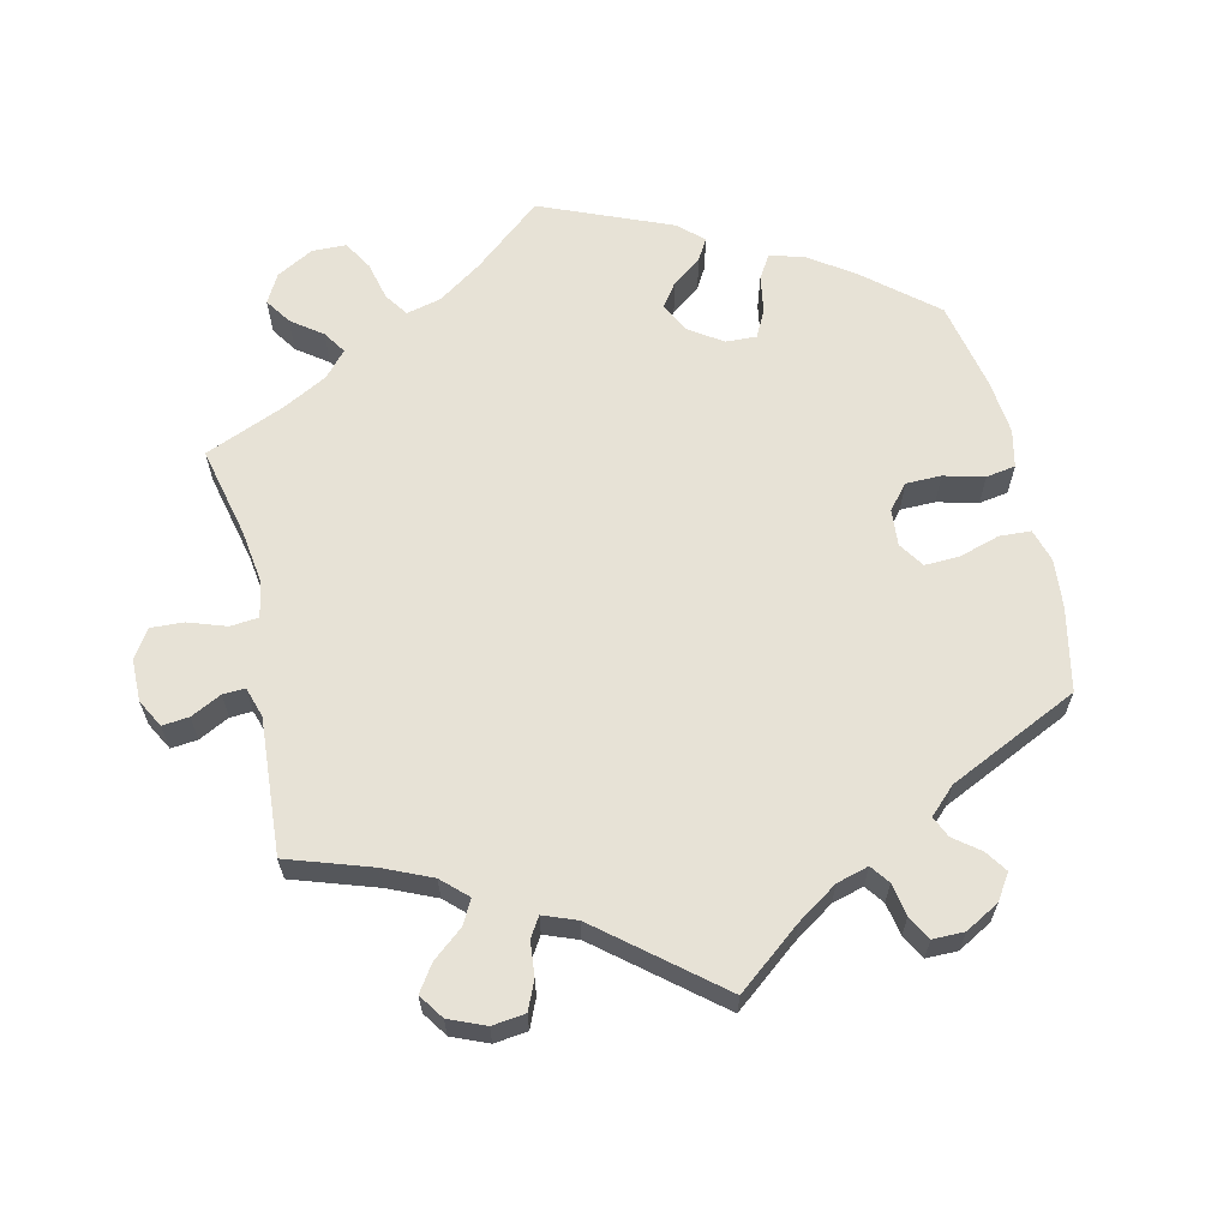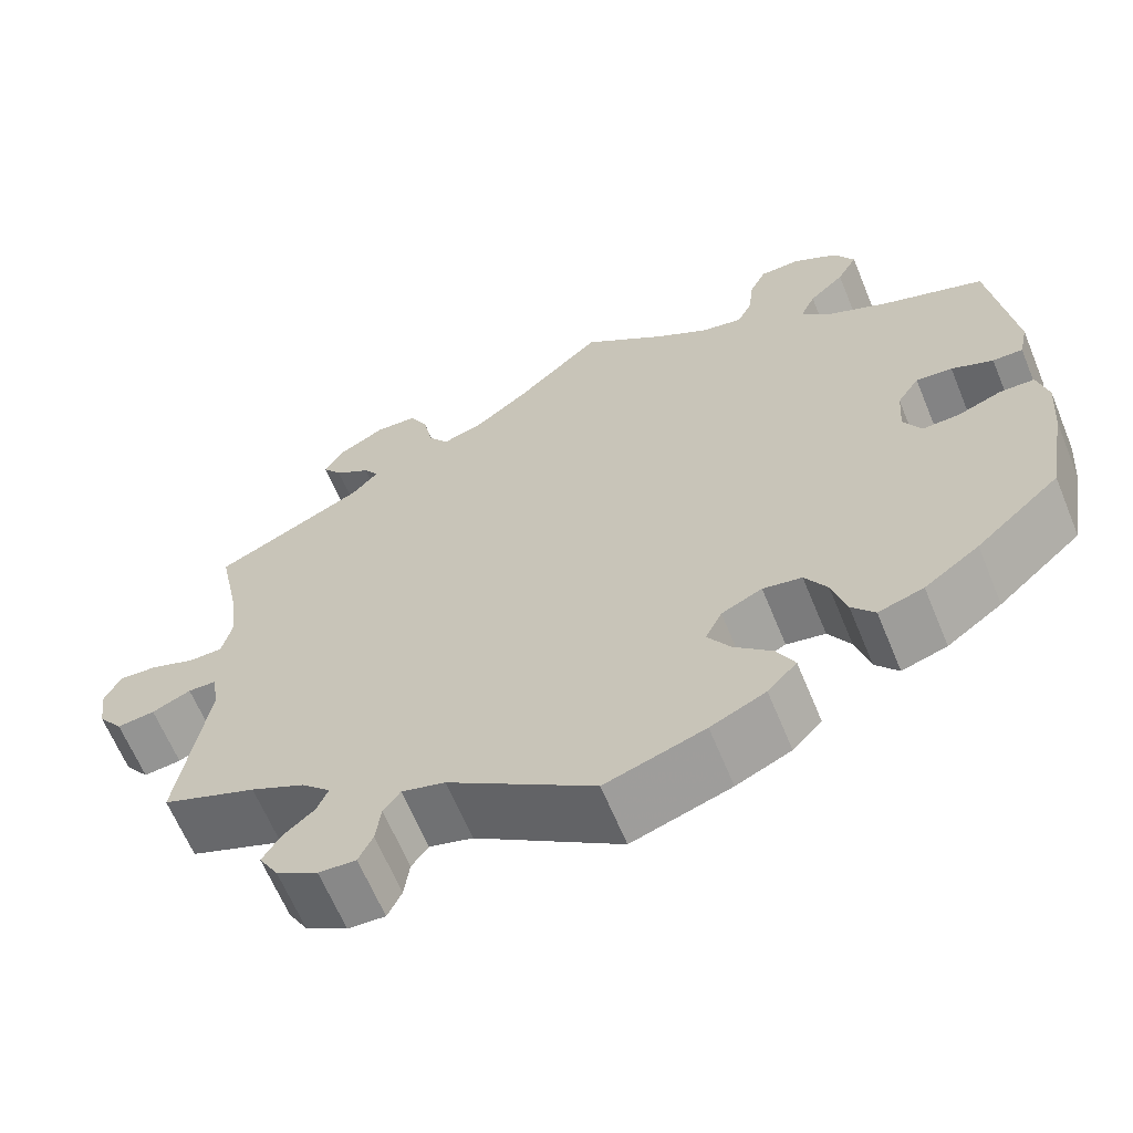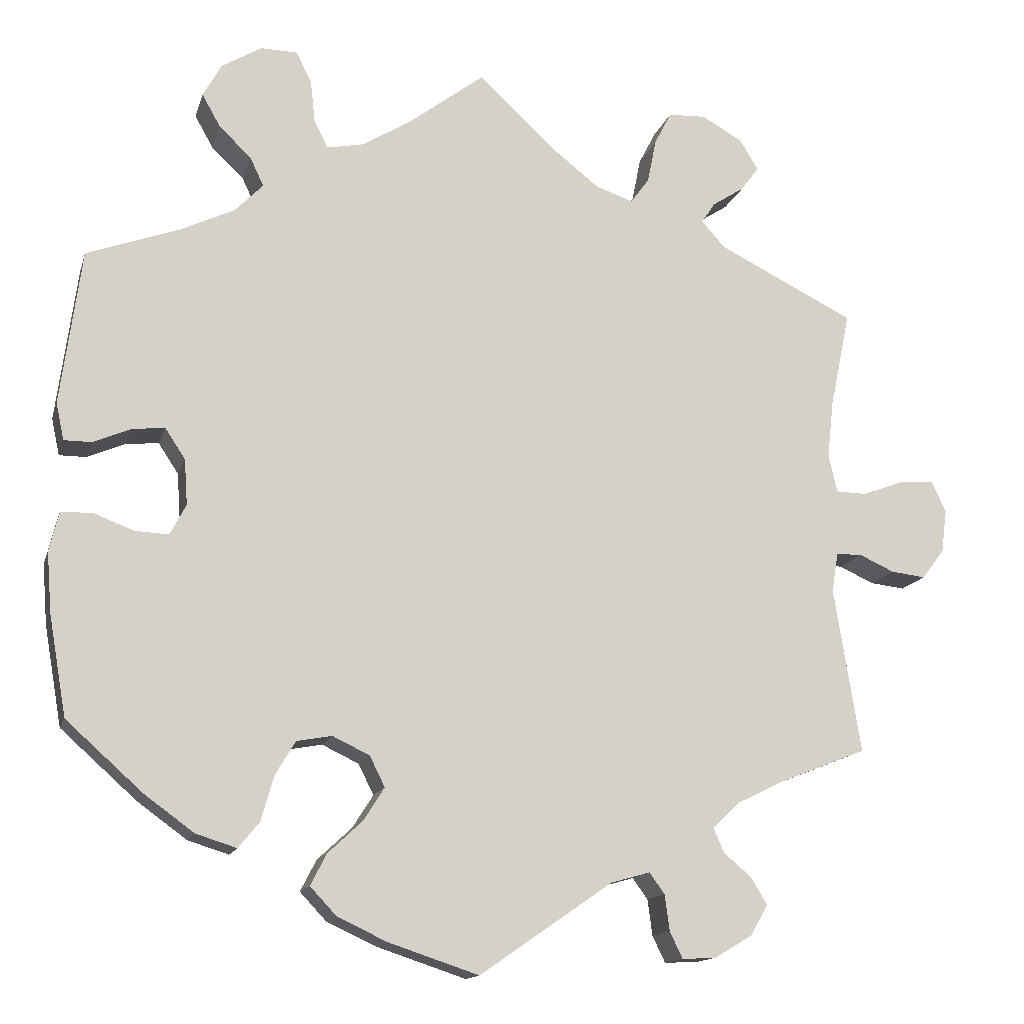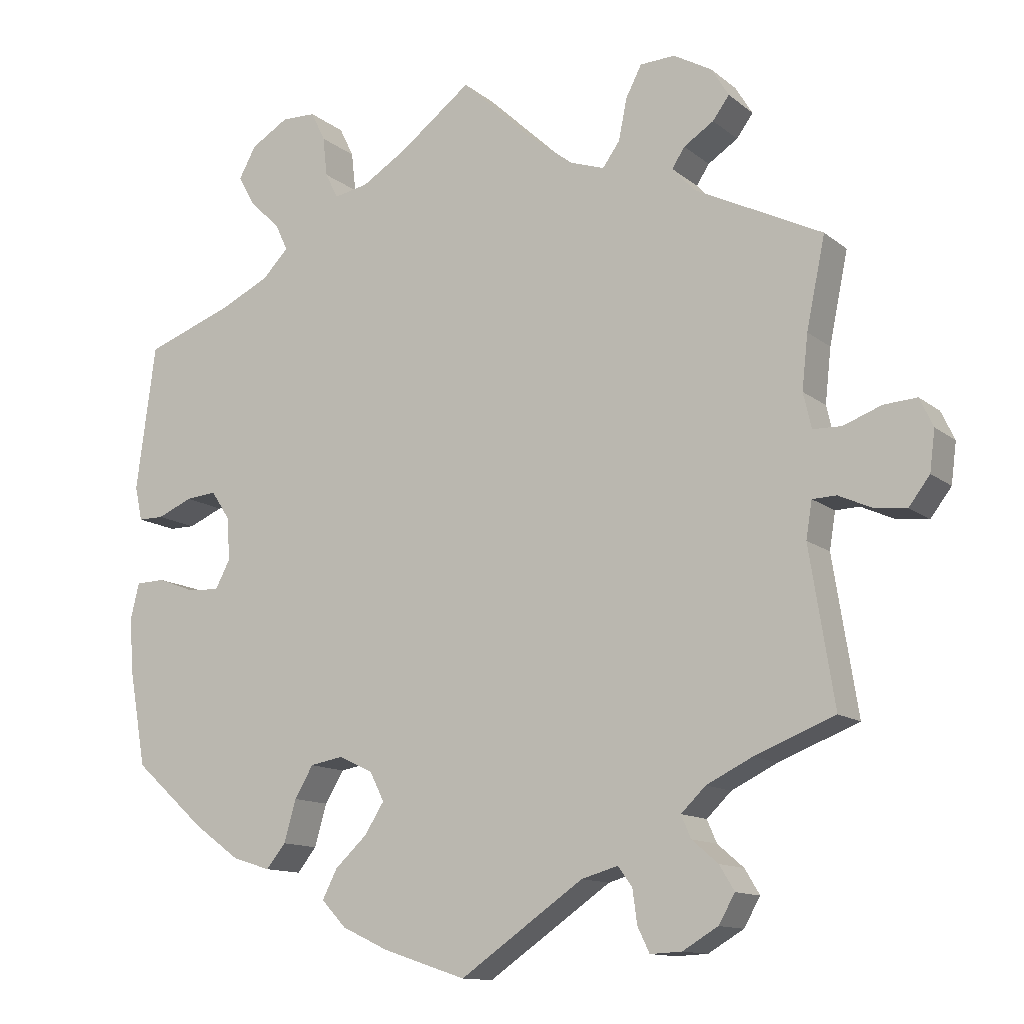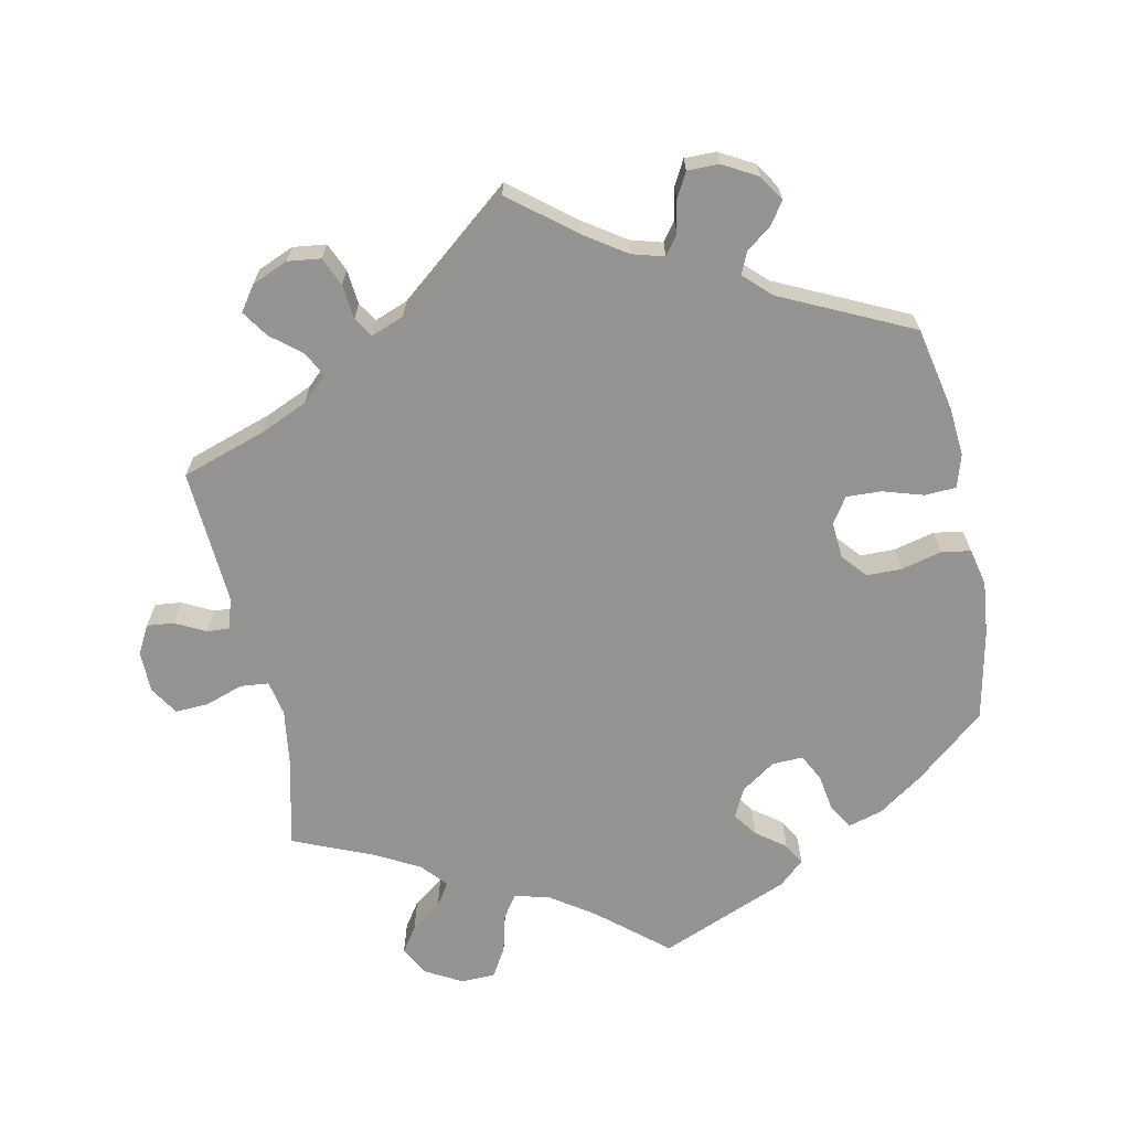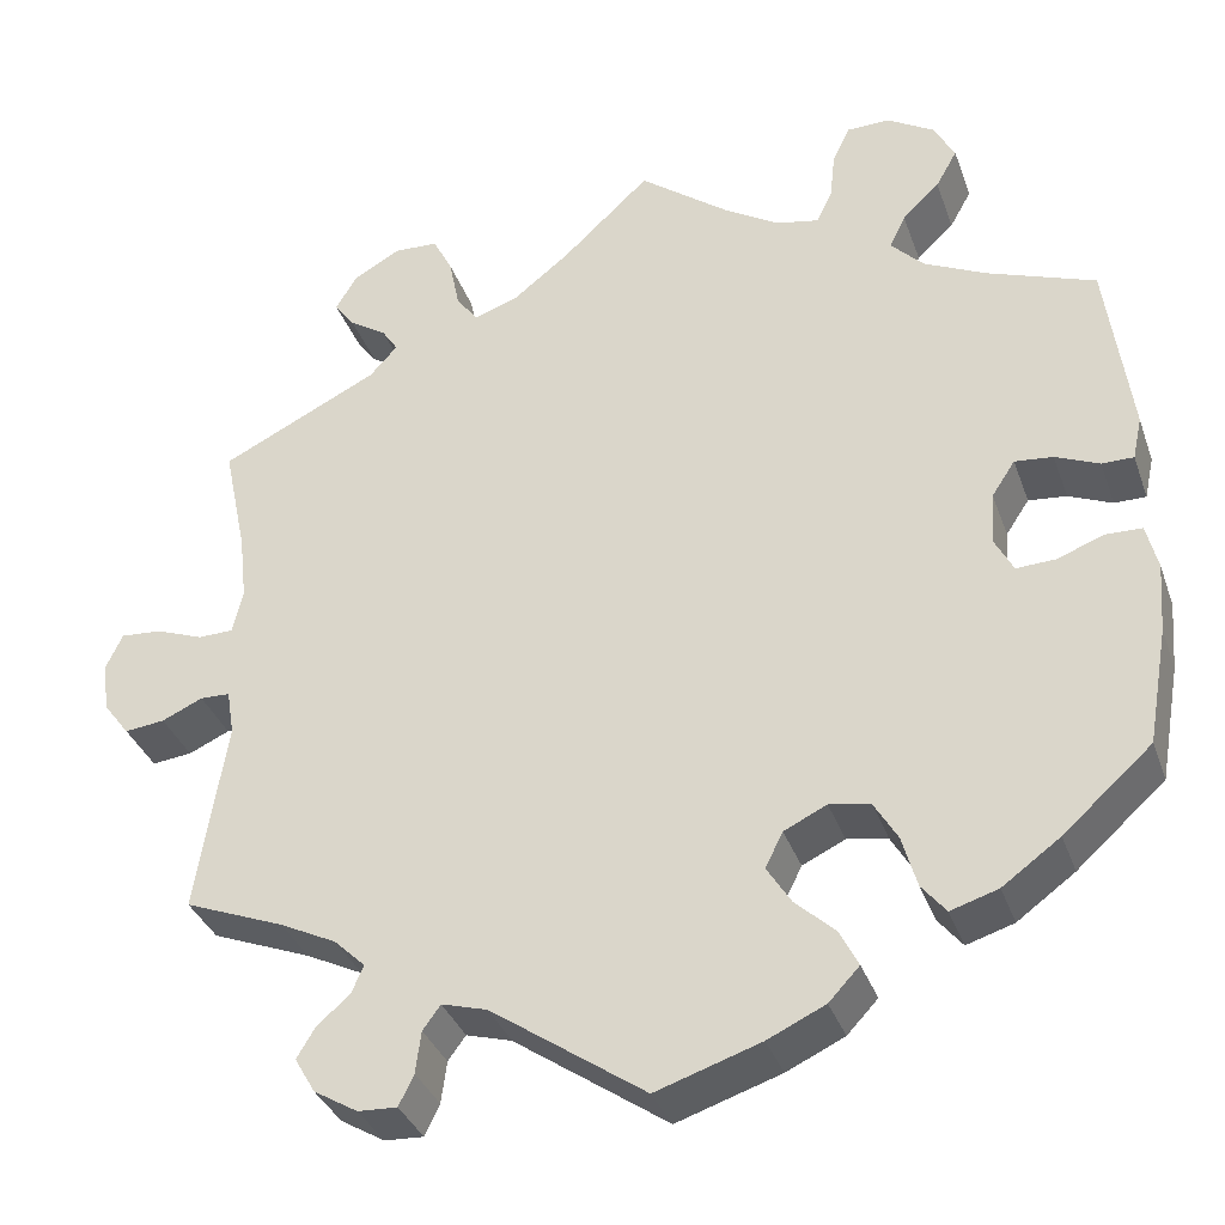
<metadata>
{"format":"obj","ext":"obj","renderer":"f3d","projection":"perspective","resolution":1024,"background":"white","views":[{"elev":63.4,"azim":107.2,"up":"+Y"},{"elev":-64.1,"azim":-157.6,"up":"+Z"},{"elev":-14.2,"azim":-14.4,"up":"+Z"},{"elev":-12.4,"azim":30.0,"up":"+Z"},{"elev":-66.9,"azim":131.7,"up":"+Y"},{"elev":-34.8,"azim":-161.8,"up":"+Z"}]}
</metadata>
<code>
v -0.111 0.07 -0.541
v -0.173 0.07 -0.512
v -0.206 0.07 -0.477
v -0.186 0.07 -0.438
v -0.143 0.07 -0.398
v -0.117 0.07 -0.357
v -0.136 0.07 -0.319
v -0.182 0.07 -0.297
v -0.226 0.07 -0.305
v -0.251 0.07 -0.347
v -0.267 0.07 -0.403
v -0.293 0.07 -0.435
v -0.344 0.07 -0.419
v -0.406 0.07 -0.374
v -0.501 0.07 -0.289
v -0.523 0.07 -0.164
v -0.529 0.07 -0.089
v -0.517 0.07 -0.04
v -0.478 0.07 -0.039
v -0.428 0.07 -0.058
v -0.386 0.07 -0.06
v -0.366 0.07 -0.022
v -0.37 0.07 0.035
v -0.395 0.07 0.073
v -0.436 0.07 0.069
v -0.483 0.07 0.049
v -0.517 0.07 0.049
v -0.527 0.07 0.095
v -0.501 0.07 0.289
v -0.385 0.07 0.331
v -0.318 0.07 0.363
v -0.283 0.07 0.399
v -0.3 0.07 0.435
v -0.34 0.07 0.473
v -0.363 0.07 0.514
v -0.34 0.07 0.556
v -0.29 0.07 0.586
v -0.244 0.07 0.585
v -0.225 0.07 0.546
v -0.219 0.07 0.493
v -0.202 0.07 0.459
v -0.156 0.07 0.468
v -0.096 0.07 0.505
v 0 0.07 0.578
v 0.095 0.07 0.489
v 0.156 0.07 0.441
v 0.203 0.07 0.425
v 0.226 0.07 0.457
v 0.237 0.07 0.512
v 0.258 0.07 0.553
v 0.305 0.07 0.555
v 0.356 0.07 0.526
v 0.379 0.07 0.488
v 0.357 0.07 0.458
v 0.317 0.07 0.432
v 0.3 0.07 0.406
v 0.33 0.07 0.373
v 0.5 0.07 0.289
v 0.475 0.07 0.169
v 0.467 0.07 0.097
v 0.478 0.07 0.05
v 0.516 0.07 0.049
v 0.567 0.07 0.068
v 0.611 0.07 0.071
v 0.629 0.07 0.033
v 0.622 0.07 -0.021
v 0.594 0.07 -0.058
v 0.551 0.07 -0.053
v 0.507 0.07 -0.033
v 0.475 0.07 -0.034
v 0.467 0.07 -0.083
v 0.5 0.07 -0.289
v 0.393 0.07 -0.331
v 0.332 0.07 -0.361
v 0.299 0.07 -0.393
v 0.312 0.07 -0.423
v 0.347 0.07 -0.453
v 0.367 0.07 -0.486
v 0.345 0.07 -0.524
v 0.298 0.07 -0.552
v 0.256 0.07 -0.554
v 0.24 0.07 -0.521
v 0.234 0.07 -0.476
v 0.215 0.07 -0.45
v 0.166 0.07 -0.464
v 0.001 0.07 -0.578
v -0.111 0 -0.541
v -0.173 0 -0.512
v -0.206 0 -0.477
v -0.186 0 -0.438
v -0.143 0 -0.398
v -0.117 0 -0.357
v -0.136 0 -0.319
v -0.182 0 -0.297
v -0.226 0 -0.305
v -0.251 0 -0.347
v -0.267 0 -0.403
v -0.293 0 -0.435
v -0.344 0 -0.419
v -0.406 0 -0.374
v -0.501 0 -0.289
v -0.523 0 -0.164
v -0.529 0 -0.089
v -0.517 0 -0.04
v -0.478 0 -0.039
v -0.428 0 -0.058
v -0.386 0 -0.06
v -0.366 0 -0.022
v -0.37 0 0.035
v -0.395 0 0.073
v -0.436 0 0.069
v -0.483 0 0.049
v -0.517 0 0.049
v -0.527 0 0.095
v -0.501 0 0.289
v -0.385 0 0.331
v -0.318 0 0.363
v -0.283 0 0.399
v -0.3 0 0.435
v -0.34 0 0.473
v -0.363 0 0.514
v -0.34 0 0.556
v -0.29 0 0.586
v -0.244 0 0.585
v -0.225 0 0.546
v -0.219 0 0.493
v -0.202 0 0.459
v -0.156 0 0.468
v -0.096 0 0.505
v 0 0 0.578
v 0.095 0 0.489
v 0.156 0 0.441
v 0.203 0 0.425
v 0.226 0 0.457
v 0.237 0 0.512
v 0.258 0 0.553
v 0.305 0 0.555
v 0.356 0 0.526
v 0.379 0 0.488
v 0.357 0 0.458
v 0.317 0 0.432
v 0.3 0 0.406
v 0.33 0 0.373
v 0.5 0 0.289
v 0.475 0 0.169
v 0.467 0 0.097
v 0.478 0 0.05
v 0.516 0 0.049
v 0.567 0 0.068
v 0.611 0 0.071
v 0.629 0 0.033
v 0.622 0 -0.021
v 0.594 0 -0.058
v 0.551 0 -0.053
v 0.507 0 -0.033
v 0.475 0 -0.034
v 0.467 0 -0.083
v 0.5 0 -0.289
v 0.393 0 -0.331
v 0.332 0 -0.361
v 0.299 0 -0.393
v 0.312 0 -0.423
v 0.347 0 -0.453
v 0.367 0 -0.486
v 0.345 0 -0.524
v 0.298 0 -0.552
v 0.256 0 -0.554
v 0.24 0 -0.521
v 0.234 0 -0.476
v 0.215 0 -0.45
v 0.166 0 -0.464
v 0.001 0 -0.578
f 85 86 1 2
f 84 85 2 3
f 80 81 82 83
f 80 83 84
f 79 80 84
f 76 77 78 79
f 75 76 79 84
f 74 75 84 3
f 71 72 73
f 70 71 73 74
f 66 67 68 69
f 66 69 70
f 65 66 70
f 62 63 64 65
f 61 62 65 70
f 60 61 70 74
f 57 58 59
f 56 57 59 60
f 52 53 54 55
f 52 55 56
f 51 52 56
f 48 49 50 51
f 47 48 51 56
f 43 44 45
f 42 43 45 46
f 41 42 46 47
f 37 38 39 40
f 37 40 41
f 36 37 41
f 33 34 35 36
f 32 33 36 41
f 31 32 41 47
f 27 28 29 30
f 25 26 27 30
f 24 25 30 31
f 23 24 31 47
f 17 18 19 20
f 17 20 21
f 16 17 21
f 15 16 21
f 14 15 21 22
f 10 11 12 13
f 9 10 13 14
f 74 3 4 5
f 74 5 6
f 60 74 6 7
f 56 60 7 8
f 22 23 47 56
f 9 14 22 56
f 8 9 56
f 88 87 172 171
f 89 88 171 170
f 169 168 167 166
f 170 169 166
f 170 166 165
f 165 164 163 162
f 170 165 162 161
f 89 170 161 160
f 159 158 157
f 160 159 157 156
f 155 154 153 152
f 156 155 152
f 156 152 151
f 151 150 149 148
f 156 151 148 147
f 160 156 147 146
f 145 144 143
f 146 145 143 142
f 141 140 139 138
f 142 141 138
f 142 138 137
f 137 136 135 134
f 142 137 134 133
f 131 130 129
f 132 131 129 128
f 133 132 128 127
f 126 125 124 123
f 127 126 123
f 127 123 122
f 122 121 120 119
f 127 122 119 118
f 133 127 118 117
f 116 115 114 113
f 116 113 112 111
f 117 116 111 110
f 133 117 110 109
f 106 105 104 103
f 107 106 103
f 107 103 102
f 107 102 101
f 108 107 101 100
f 99 98 97 96
f 100 99 96 95
f 91 90 89 160
f 92 91 160
f 93 92 160 146
f 94 93 146 142
f 142 133 109 108
f 142 108 100 95
f 142 95 94
f 1 87 88 2
f 2 88 89 3
f 3 89 90 4
f 4 90 91 5
f 5 91 92 6
f 6 92 93 7
f 7 93 94 8
f 8 94 95 9
f 9 95 96 10
f 10 96 97 11
f 11 97 98 12
f 12 98 99 13
f 13 99 100 14
f 14 100 101 15
f 15 101 102 16
f 16 102 103 17
f 17 103 104 18
f 18 104 105 19
f 19 105 106 20
f 20 106 107 21
f 21 107 108 22
f 22 108 109 23
f 23 109 110 24
f 24 110 111 25
f 25 111 112 26
f 26 112 113 27
f 27 113 114 28
f 28 114 115 29
f 29 115 116 30
f 30 116 117 31
f 31 117 118 32
f 32 118 119 33
f 33 119 120 34
f 34 120 121 35
f 35 121 122 36
f 36 122 123 37
f 37 123 124 38
f 38 124 125 39
f 39 125 126 40
f 40 126 127 41
f 41 127 128 42
f 42 128 129 43
f 43 129 130 44
f 44 130 131 45
f 45 131 132 46
f 46 132 133 47
f 47 133 134 48
f 48 134 135 49
f 49 135 136 50
f 50 136 137 51
f 51 137 138 52
f 52 138 139 53
f 53 139 140 54
f 54 140 141 55
f 55 141 142 56
f 56 142 143 57
f 57 143 144 58
f 58 144 145 59
f 59 145 146 60
f 60 146 147 61
f 61 147 148 62
f 62 148 149 63
f 63 149 150 64
f 64 150 151 65
f 65 151 152 66
f 66 152 153 67
f 67 153 154 68
f 68 154 155 69
f 69 155 156 70
f 70 156 157 71
f 71 157 158 72
f 72 158 159 73
f 73 159 160 74
f 74 160 161 75
f 75 161 162 76
f 76 162 163 77
f 77 163 164 78
f 78 164 165 79
f 79 165 166 80
f 80 166 167 81
f 81 167 168 82
f 82 168 169 83
f 83 169 170 84
f 84 170 171 85
f 85 171 172 86
f 86 172 87 1

</code>
